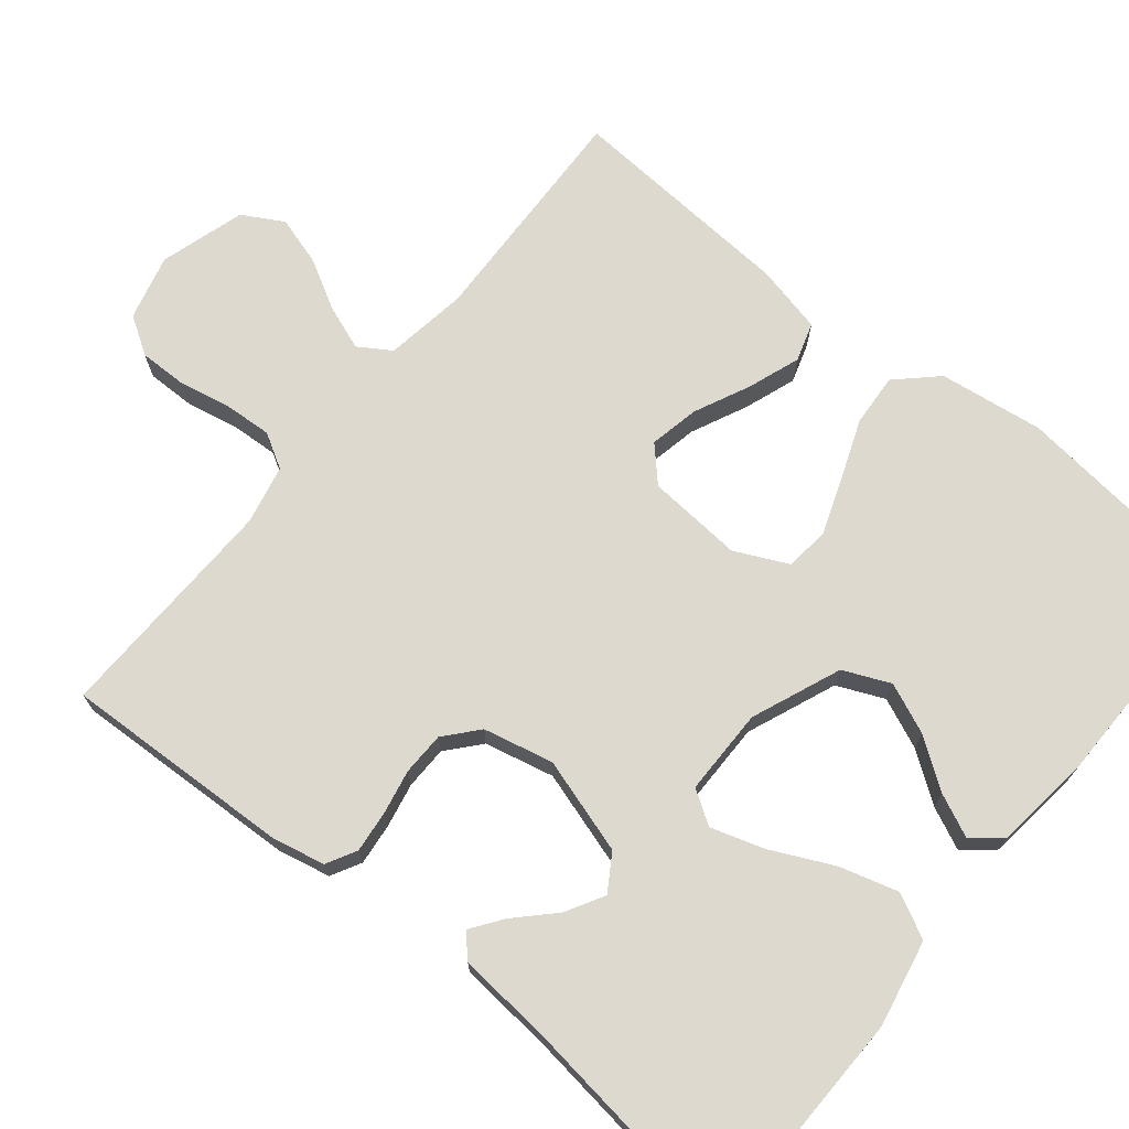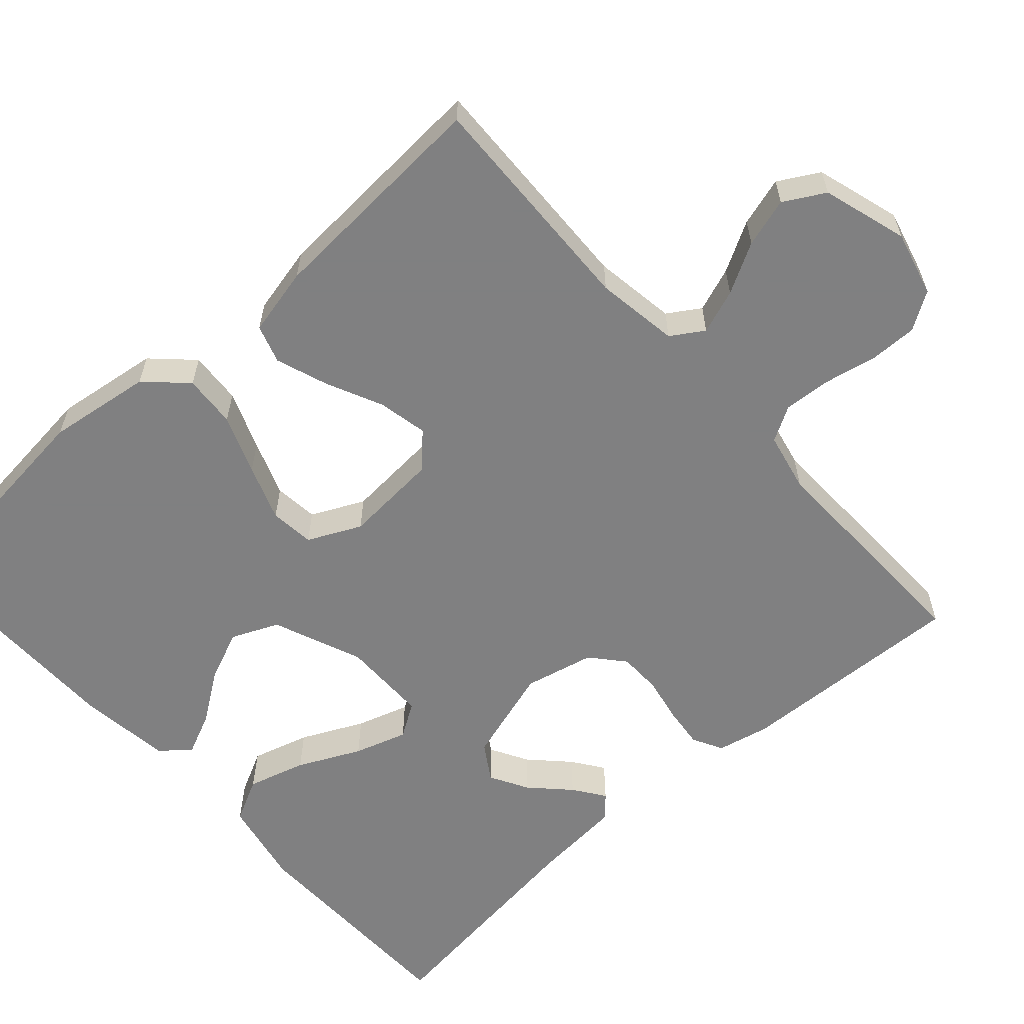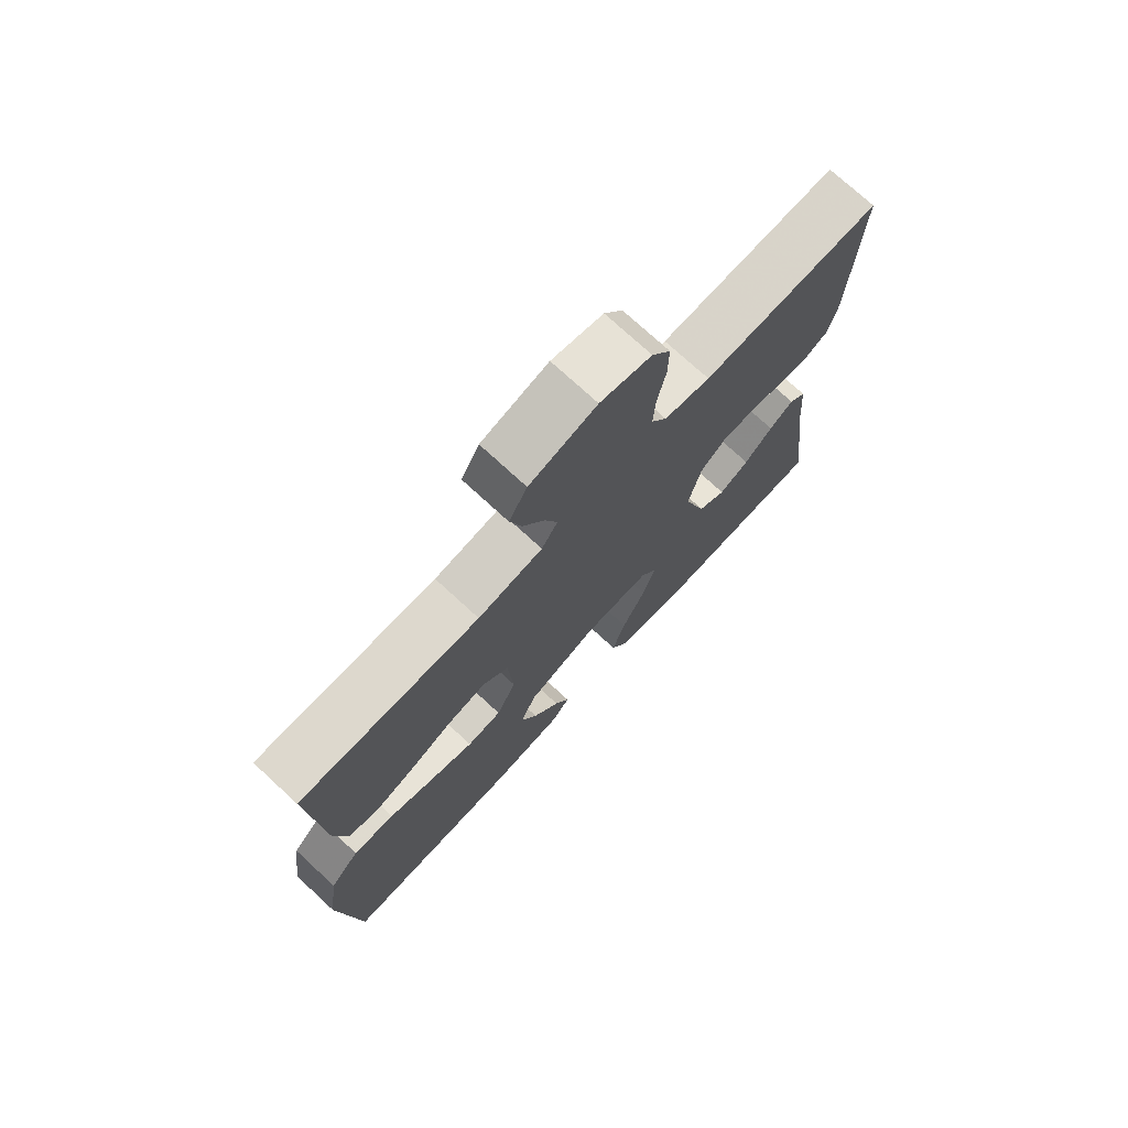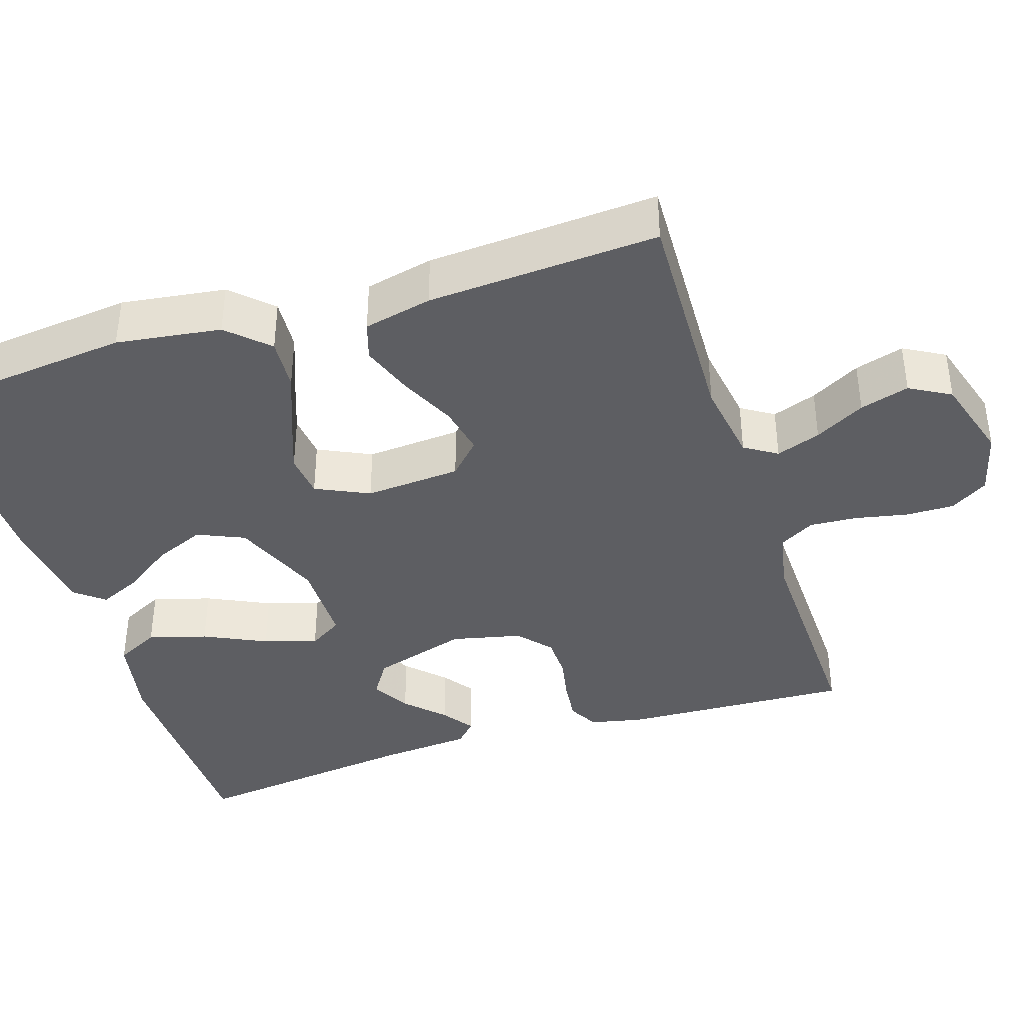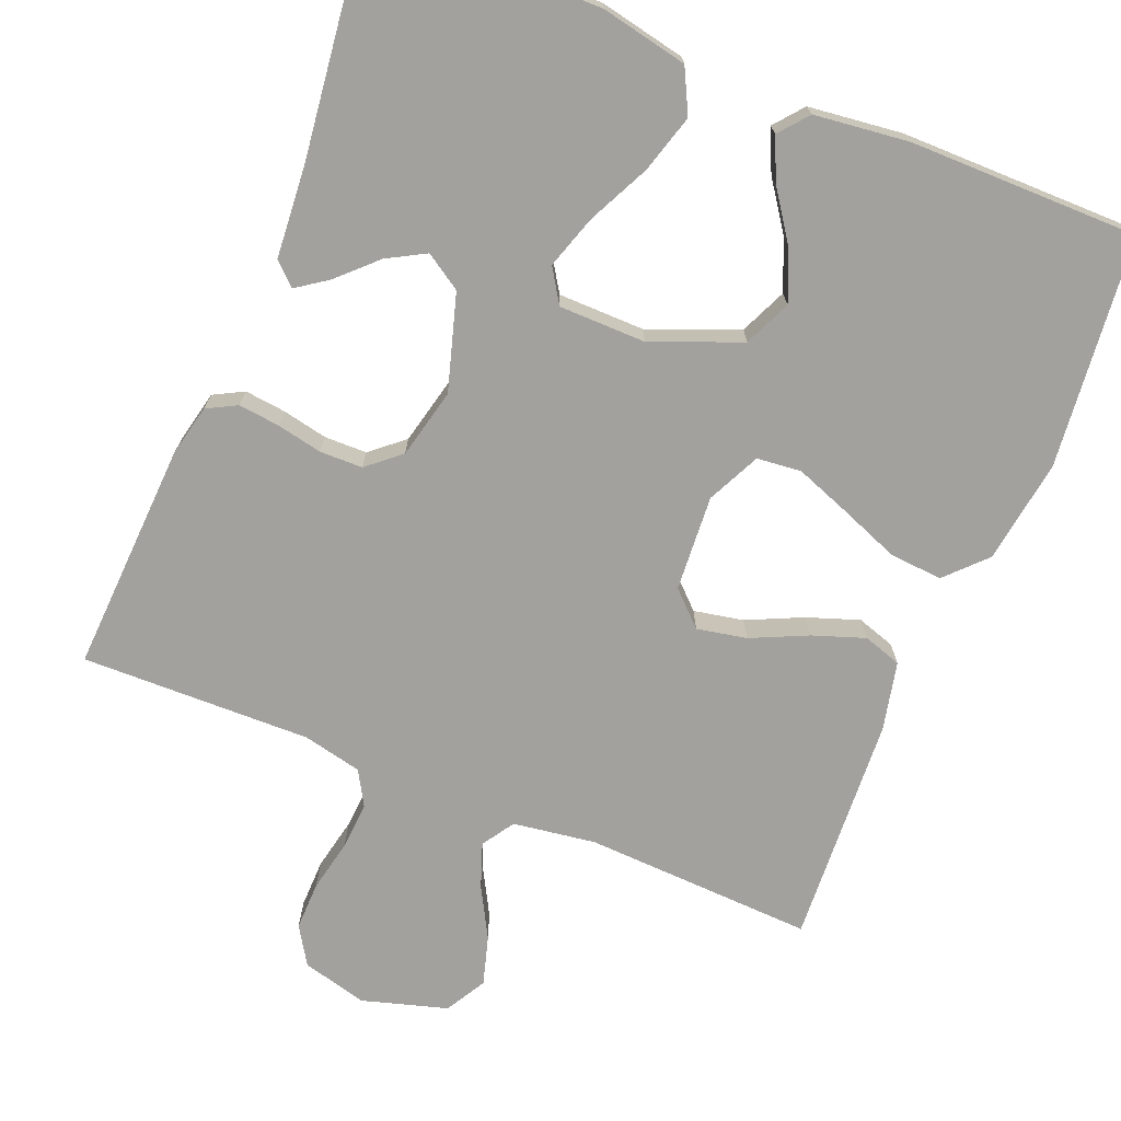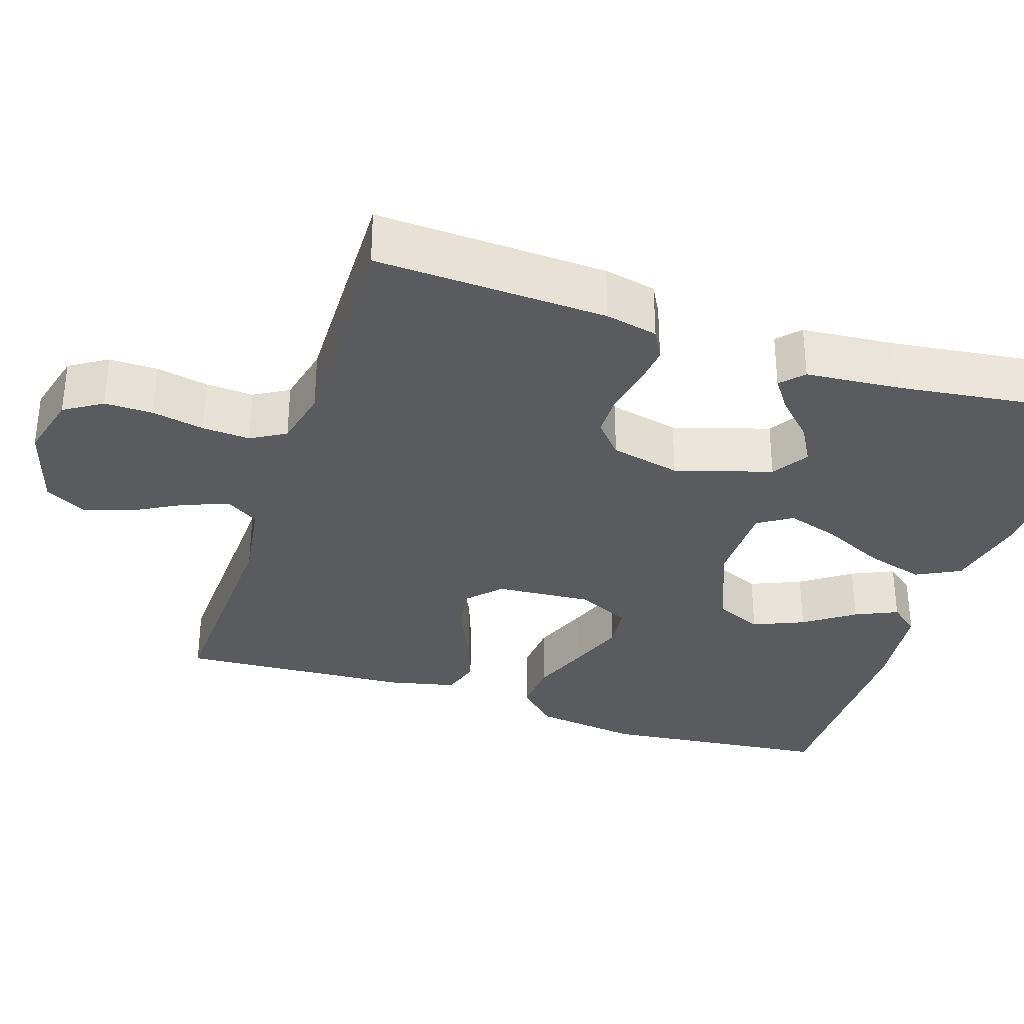
<metadata>
{"format":"obj","ext":"obj","renderer":"f3d","projection":"perspective","resolution":1024,"background":"white","views":[{"elev":71.4,"azim":129.4,"up":"+Y"},{"elev":-60.0,"azim":-48.0,"up":"+Y"},{"elev":74.2,"azim":-47.3,"up":"+Z"},{"elev":-39.1,"azim":-72.1,"up":"+Y"},{"elev":-72.1,"azim":157.7,"up":"+Y"},{"elev":-32.9,"azim":71.9,"up":"+Y"}]}
</metadata>
<code>
v -0.5 0.07 0.5
v -0.2 0.07 0.488
v -0.092 0.07 0.504
v -0.065 0.07 0.546
v -0.086 0.07 0.604
v -0.122 0.07 0.669
v -0.141 0.07 0.733
v -0.111 0.07 0.786
v 0 0.07 0.819
v 0.085 0.07 0.797
v 0.116 0.07 0.748
v 0.115 0.07 0.685
v 0.101 0.07 0.617
v 0.097 0.07 0.555
v 0.123 0.07 0.51
v 0.2 0.07 0.493
v 0.5 0.07 0.5
v 0.486 0.07 0.2
v 0.471 0.07 0.132
v 0.432 0.07 0.111
v 0.378 0.07 0.117
v 0.319 0.07 0.129
v 0.263 0.07 0.128
v 0.22 0.07 0.091
v 0.199 0.07 0
v 0.237 0.07 -0.125
v 0.284 0.07 -0.155
v 0.334 0.07 -0.127
v 0.382 0.07 -0.08
v 0.423 0.07 -0.051
v 0.452 0.07 -0.078
v 0.462 0.07 -0.2
v 0.5 0.07 -0.5
v 0.2 0.07 -0.504
v 0.087 0.07 -0.481
v 0.058 0.07 -0.424
v 0.08 0.07 -0.348
v 0.119 0.07 -0.267
v 0.141 0.07 -0.198
v 0.113 0.07 -0.154
v 0 0.07 -0.153
v -0.117 0.07 -0.2
v -0.144 0.07 -0.261
v -0.116 0.07 -0.327
v -0.071 0.07 -0.391
v -0.046 0.07 -0.446
v -0.077 0.07 -0.484
v -0.2 0.07 -0.499
v -0.5 0.07 -0.5
v -0.532 0.07 -0.2
v -0.513 0.07 -0.064
v -0.464 0.07 -0.013
v -0.395 0.07 -0.018
v -0.318 0.07 -0.048
v -0.245 0.07 -0.075
v -0.187 0.07 -0.069
v -0.154 0.07 0
v -0.163 0.07 0.125
v -0.206 0.07 0.166
v -0.271 0.07 0.153
v -0.344 0.07 0.119
v -0.412 0.07 0.095
v -0.462 0.07 0.111
v -0.482 0.07 0.2
v -0.5 0 0.5
v -0.2 0 0.488
v -0.092 0 0.504
v -0.065 0 0.546
v -0.086 0 0.604
v -0.122 0 0.669
v -0.141 0 0.733
v -0.111 0 0.786
v 0 0 0.819
v 0.085 0 0.797
v 0.116 0 0.748
v 0.115 0 0.685
v 0.101 0 0.617
v 0.097 0 0.555
v 0.123 0 0.51
v 0.2 0 0.493
v 0.5 0 0.5
v 0.486 0 0.2
v 0.471 0 0.132
v 0.432 0 0.111
v 0.378 0 0.117
v 0.319 0 0.129
v 0.263 0 0.128
v 0.22 0 0.091
v 0.199 0 0
v 0.237 0 -0.125
v 0.284 0 -0.155
v 0.334 0 -0.127
v 0.382 0 -0.08
v 0.423 0 -0.051
v 0.452 0 -0.078
v 0.462 0 -0.2
v 0.5 0 -0.5
v 0.2 0 -0.504
v 0.087 0 -0.481
v 0.058 0 -0.424
v 0.08 0 -0.348
v 0.119 0 -0.267
v 0.141 0 -0.198
v 0.113 0 -0.154
v 0 0 -0.153
v -0.117 0 -0.2
v -0.144 0 -0.261
v -0.116 0 -0.327
v -0.071 0 -0.391
v -0.046 0 -0.446
v -0.077 0 -0.484
v -0.2 0 -0.499
v -0.5 0 -0.5
v -0.532 0 -0.2
v -0.513 0 -0.064
v -0.464 0 -0.013
v -0.395 0 -0.018
v -0.318 0 -0.048
v -0.245 0 -0.075
v -0.187 0 -0.069
v -0.154 0 0
v -0.163 0 0.125
v -0.206 0 0.166
v -0.271 0 0.153
v -0.344 0 0.119
v -0.412 0 0.095
v -0.462 0 0.111
v -0.482 0 0.2
f 63 64 1 2
f 60 61 62 63
f 60 63 2 3
f 59 60 3 4
f 58 59 4
f 57 58 4
f 51 52 53 54
f 51 54 55
f 50 51 55
f 49 50 55 56
f 44 45 46 47
f 43 44 47 48
f 35 36 37 38
f 35 38 39
f 32 33 34 35
f 32 35 39
f 28 29 30 31
f 27 28 31 32
f 19 20 21 22
f 19 22 23
f 16 17 18 19
f 15 16 19 23
f 14 15 23 24
f 10 11 12 13
f 10 13 14
f 9 10 14
f 5 6 7 8
f 4 5 8 9
f 57 4 9 14
f 43 48 49 56
f 42 43 56 57
f 41 42 57 14
f 27 32 39 40
f 26 27 40 41
f 25 26 41
f 14 24 25 41
f 66 65 128 127
f 127 126 125 124
f 67 66 127 124
f 68 67 124 123
f 68 123 122
f 68 122 121
f 118 117 116 115
f 119 118 115
f 119 115 114
f 120 119 114 113
f 111 110 109 108
f 112 111 108 107
f 102 101 100 99
f 103 102 99
f 99 98 97 96
f 103 99 96
f 95 94 93 92
f 96 95 92 91
f 86 85 84 83
f 87 86 83
f 83 82 81 80
f 87 83 80 79
f 88 87 79 78
f 77 76 75 74
f 78 77 74
f 78 74 73
f 72 71 70 69
f 73 72 69 68
f 78 73 68 121
f 120 113 112 107
f 121 120 107 106
f 78 121 106 105
f 104 103 96 91
f 105 104 91 90
f 105 90 89
f 105 89 88 78
f 1 65 66 2
f 2 66 67 3
f 3 67 68 4
f 4 68 69 5
f 5 69 70 6
f 6 70 71 7
f 7 71 72 8
f 8 72 73 9
f 9 73 74 10
f 10 74 75 11
f 11 75 76 12
f 12 76 77 13
f 13 77 78 14
f 14 78 79 15
f 15 79 80 16
f 16 80 81 17
f 17 81 82 18
f 18 82 83 19
f 19 83 84 20
f 20 84 85 21
f 21 85 86 22
f 22 86 87 23
f 23 87 88 24
f 24 88 89 25
f 25 89 90 26
f 26 90 91 27
f 27 91 92 28
f 28 92 93 29
f 29 93 94 30
f 30 94 95 31
f 31 95 96 32
f 32 96 97 33
f 33 97 98 34
f 34 98 99 35
f 35 99 100 36
f 36 100 101 37
f 37 101 102 38
f 38 102 103 39
f 39 103 104 40
f 40 104 105 41
f 41 105 106 42
f 42 106 107 43
f 43 107 108 44
f 44 108 109 45
f 45 109 110 46
f 46 110 111 47
f 47 111 112 48
f 48 112 113 49
f 49 113 114 50
f 50 114 115 51
f 51 115 116 52
f 52 116 117 53
f 53 117 118 54
f 54 118 119 55
f 55 119 120 56
f 56 120 121 57
f 57 121 122 58
f 58 122 123 59
f 59 123 124 60
f 60 124 125 61
f 61 125 126 62
f 62 126 127 63
f 63 127 128 64
f 64 128 65 1

</code>
